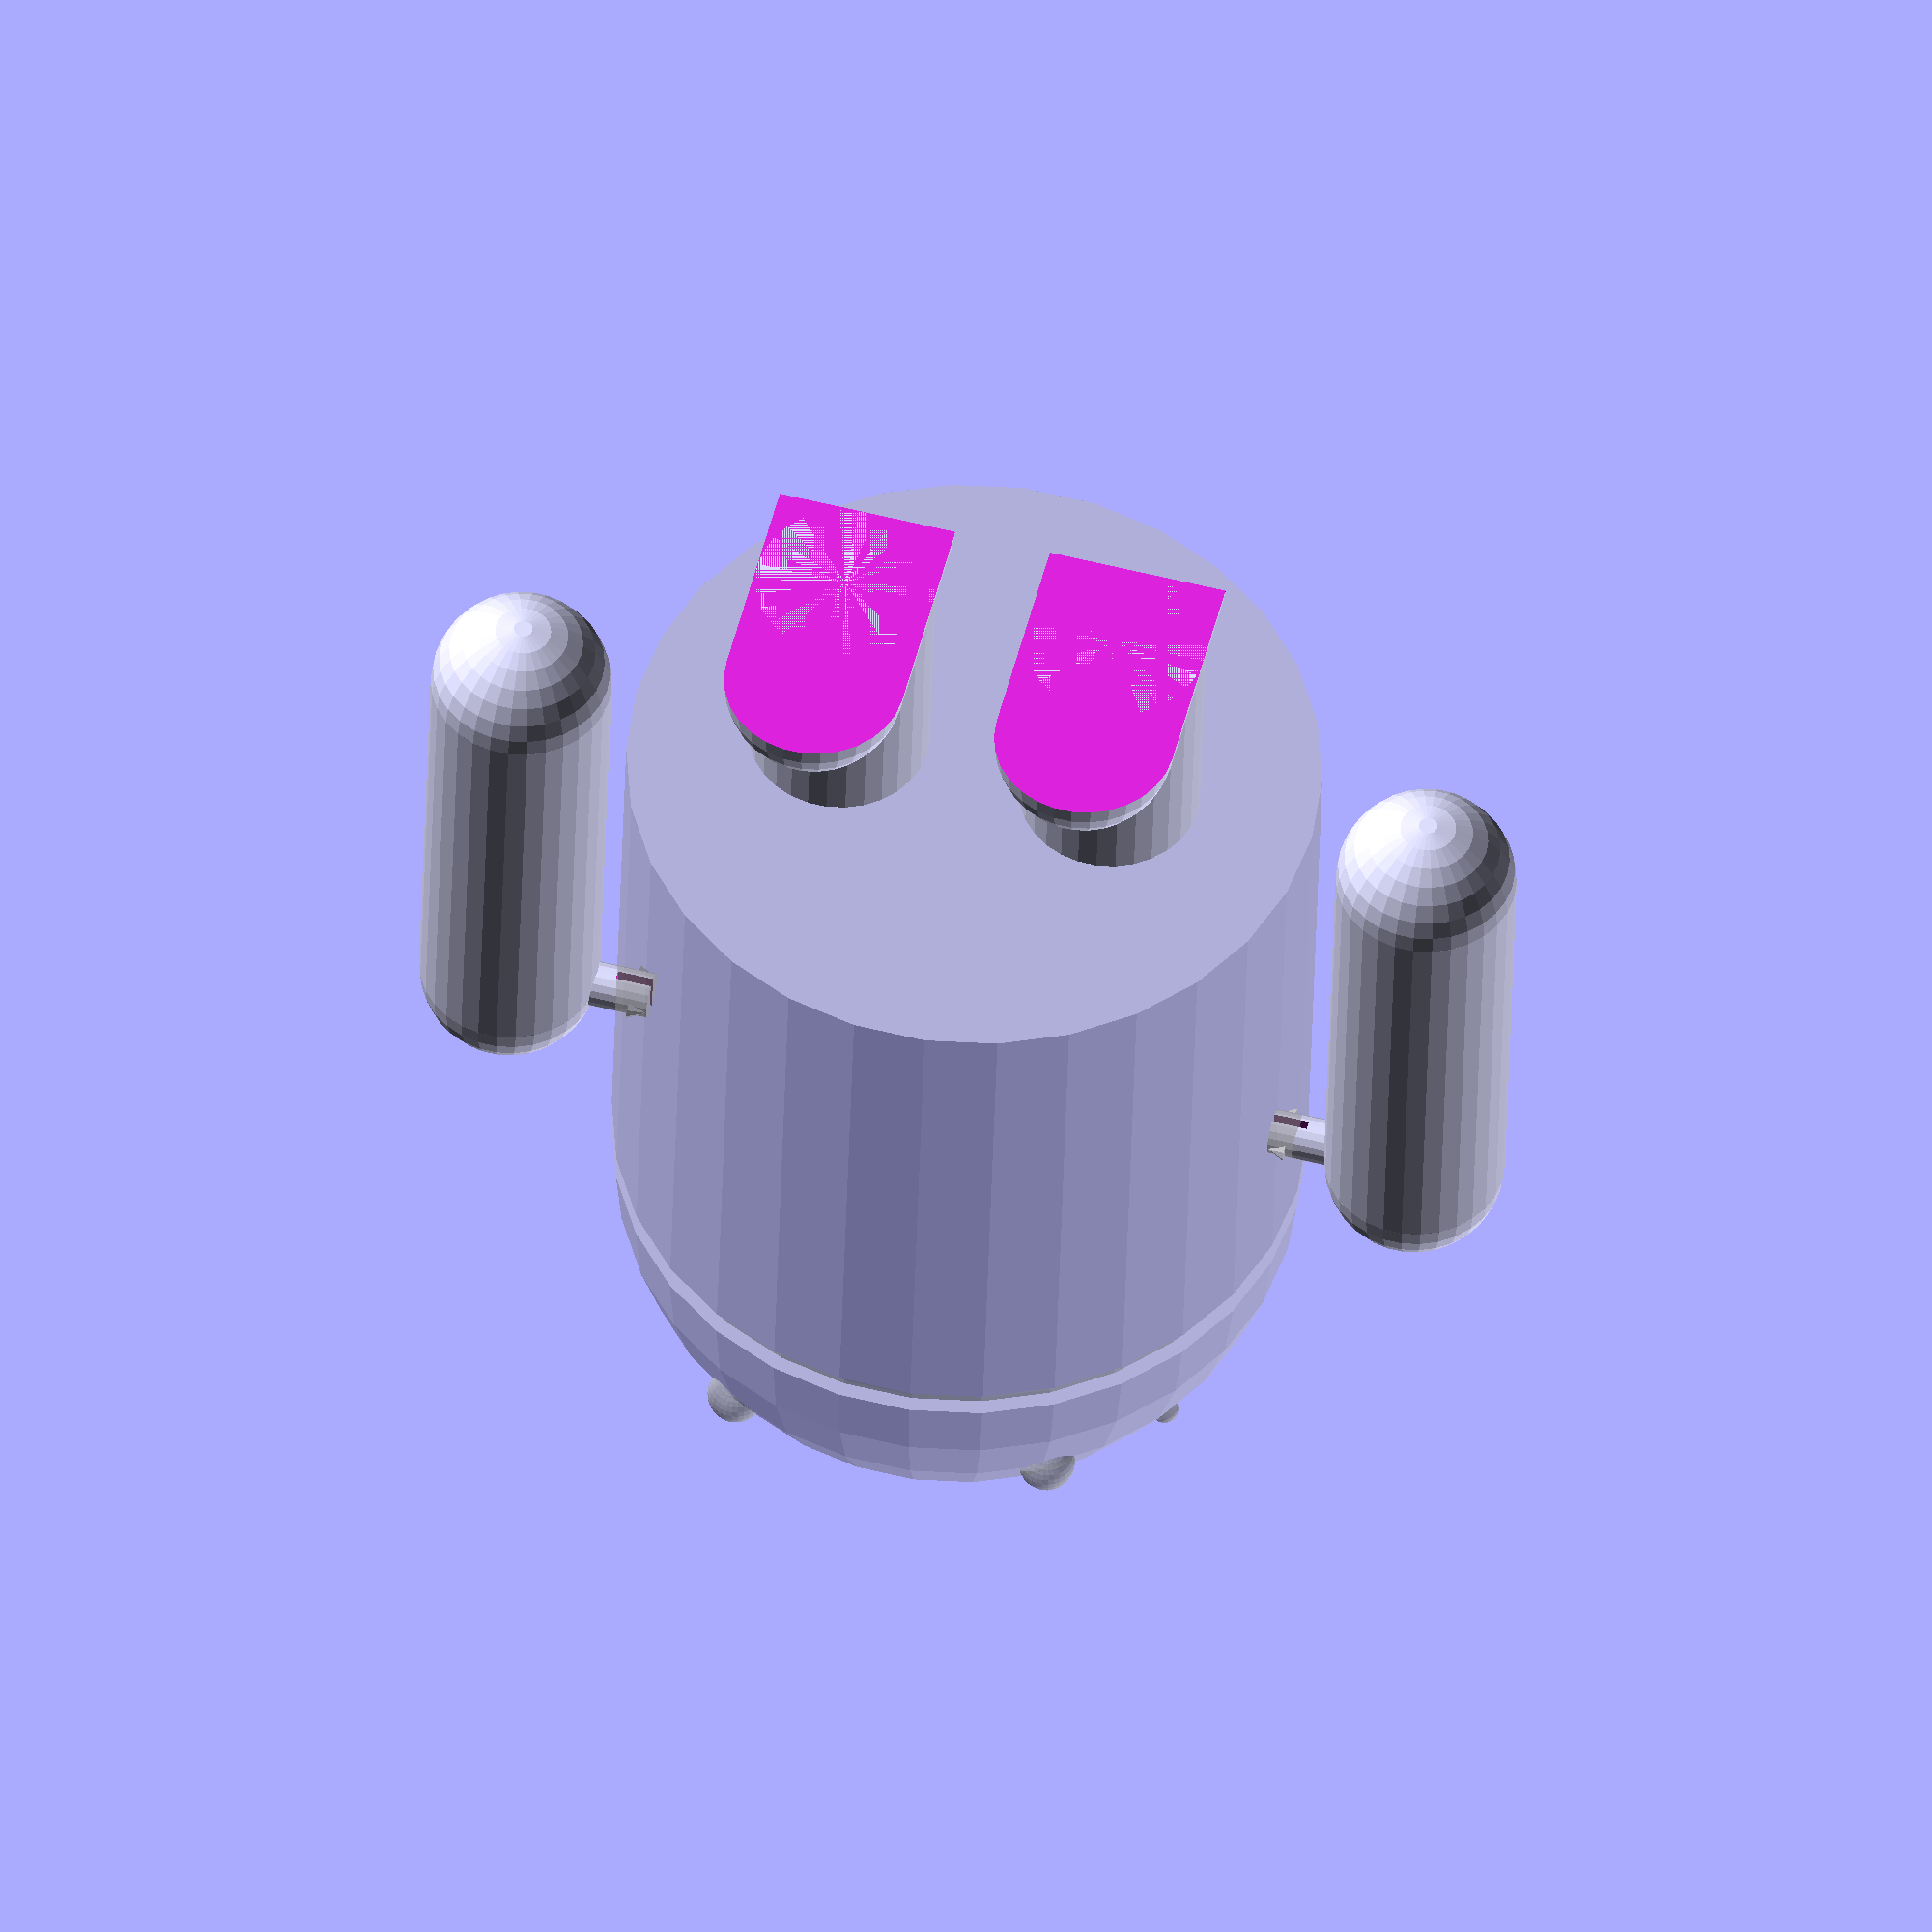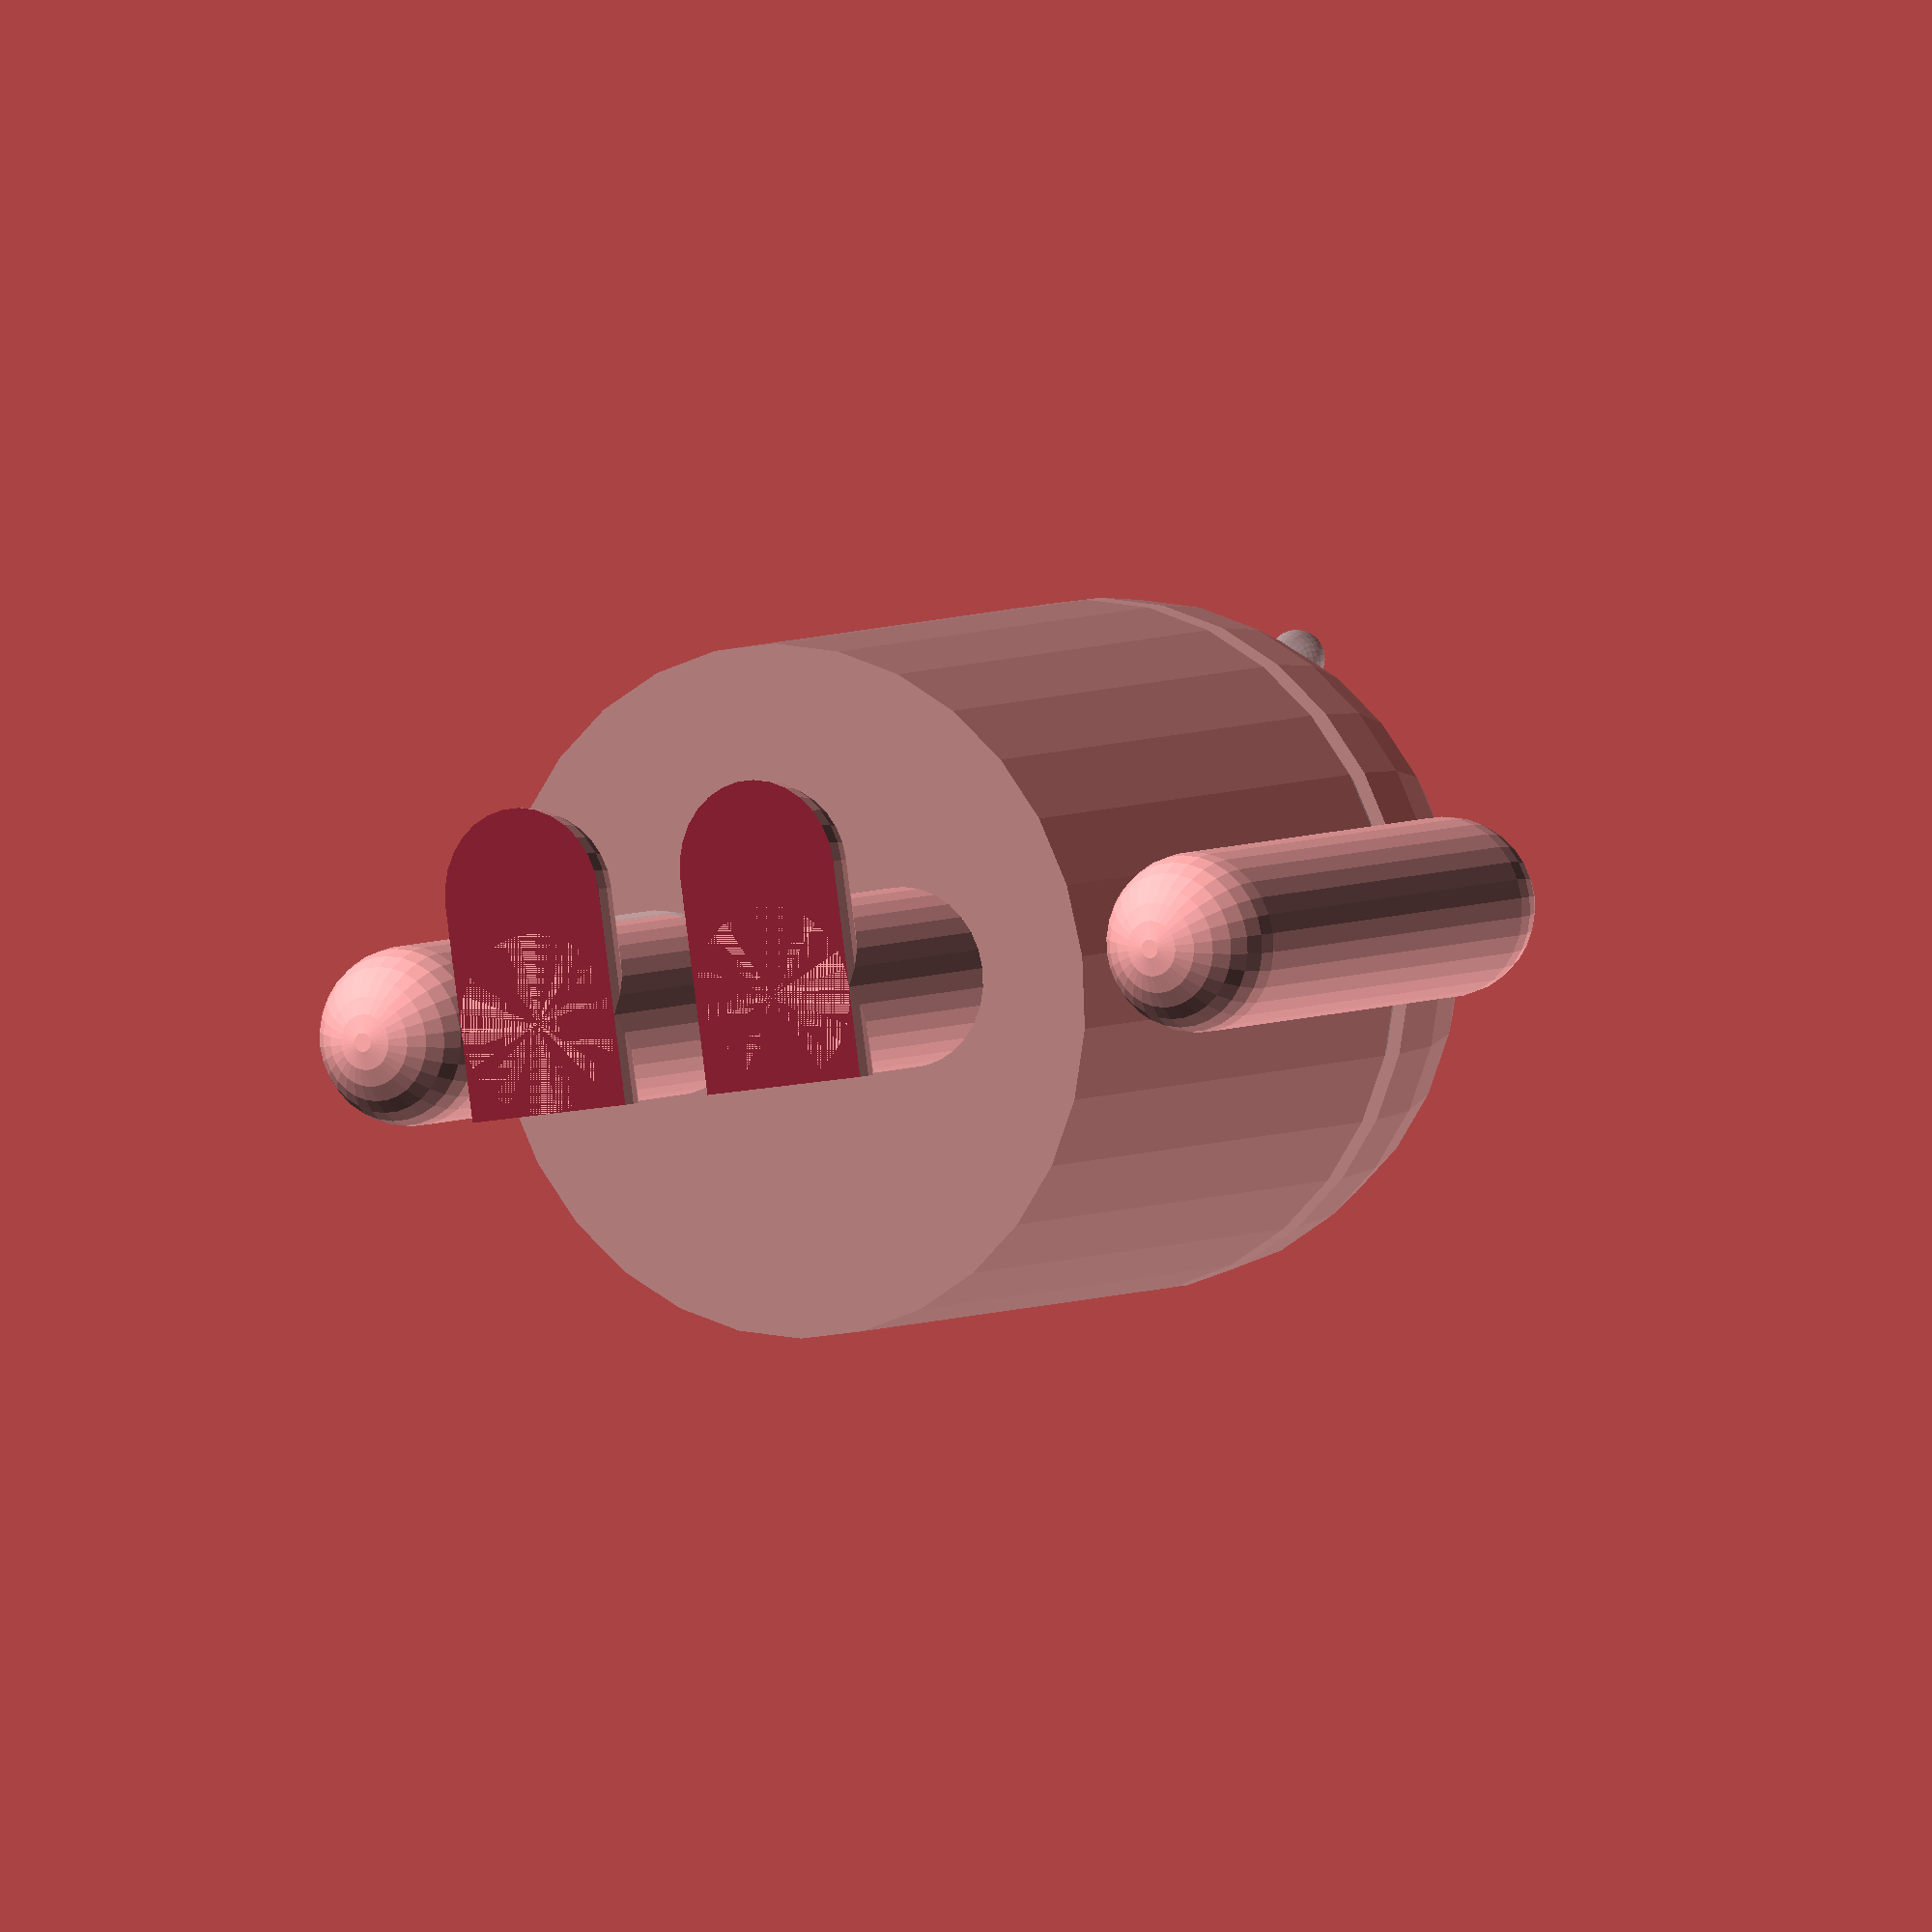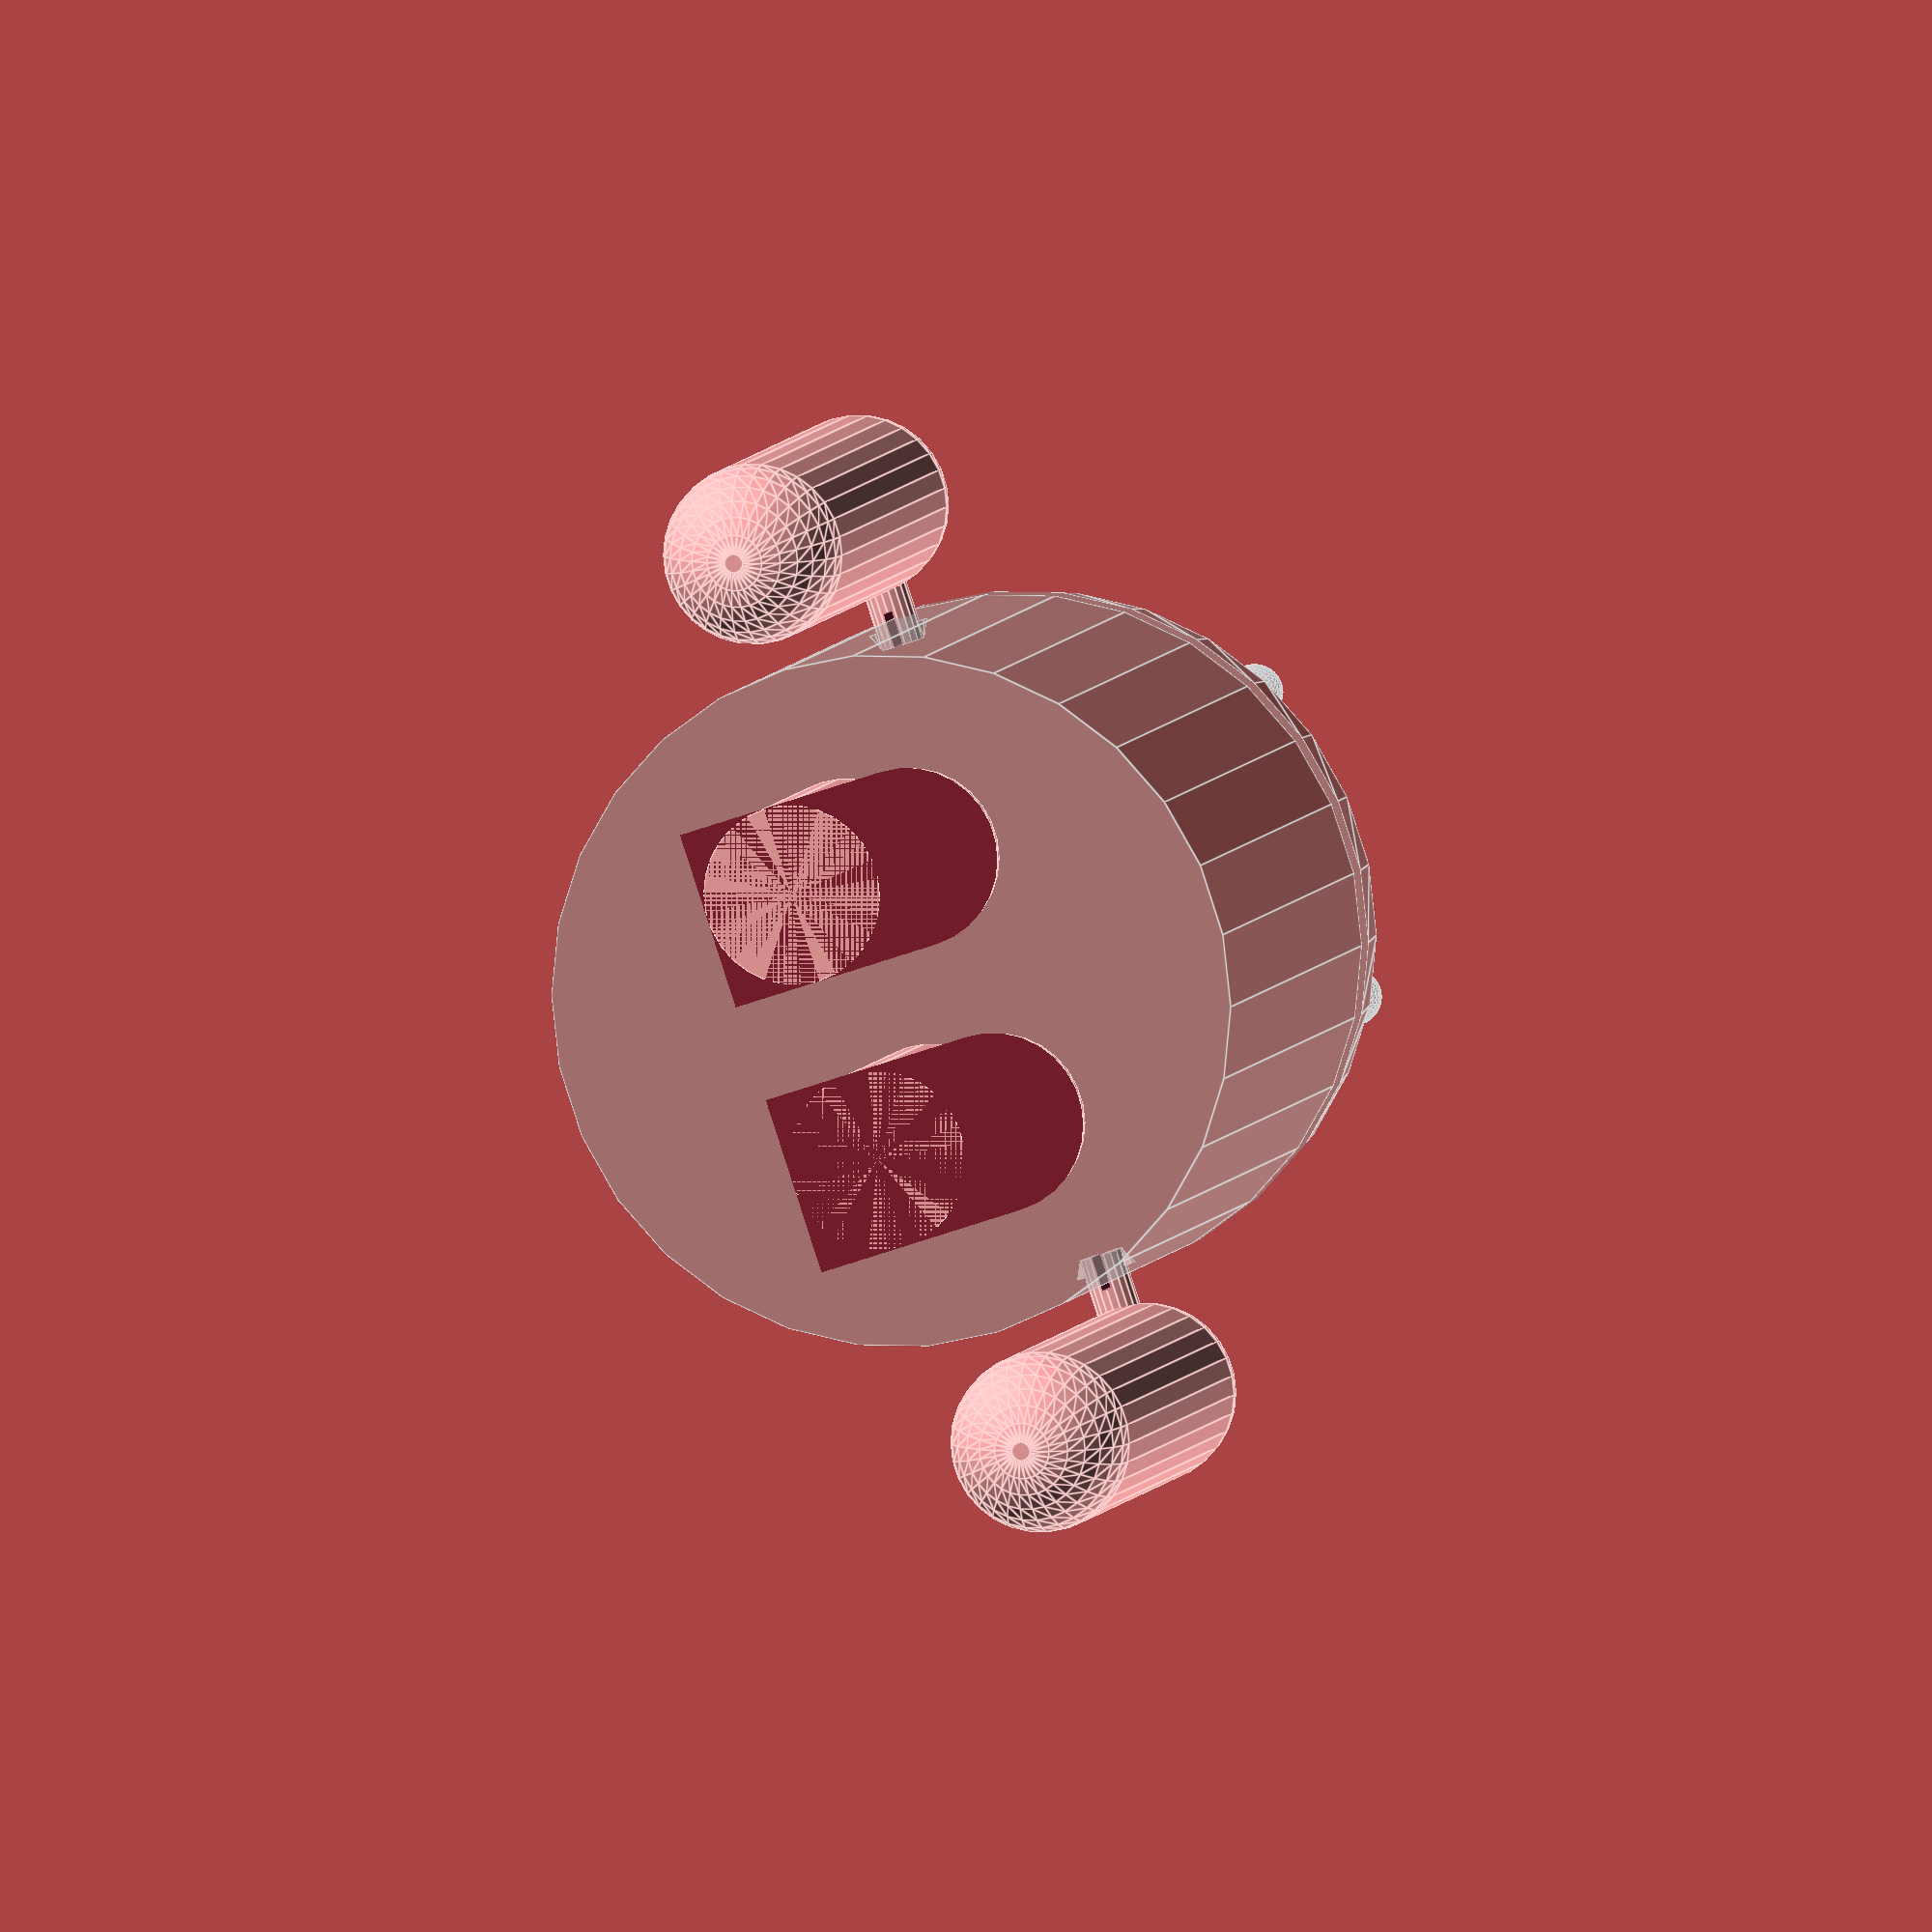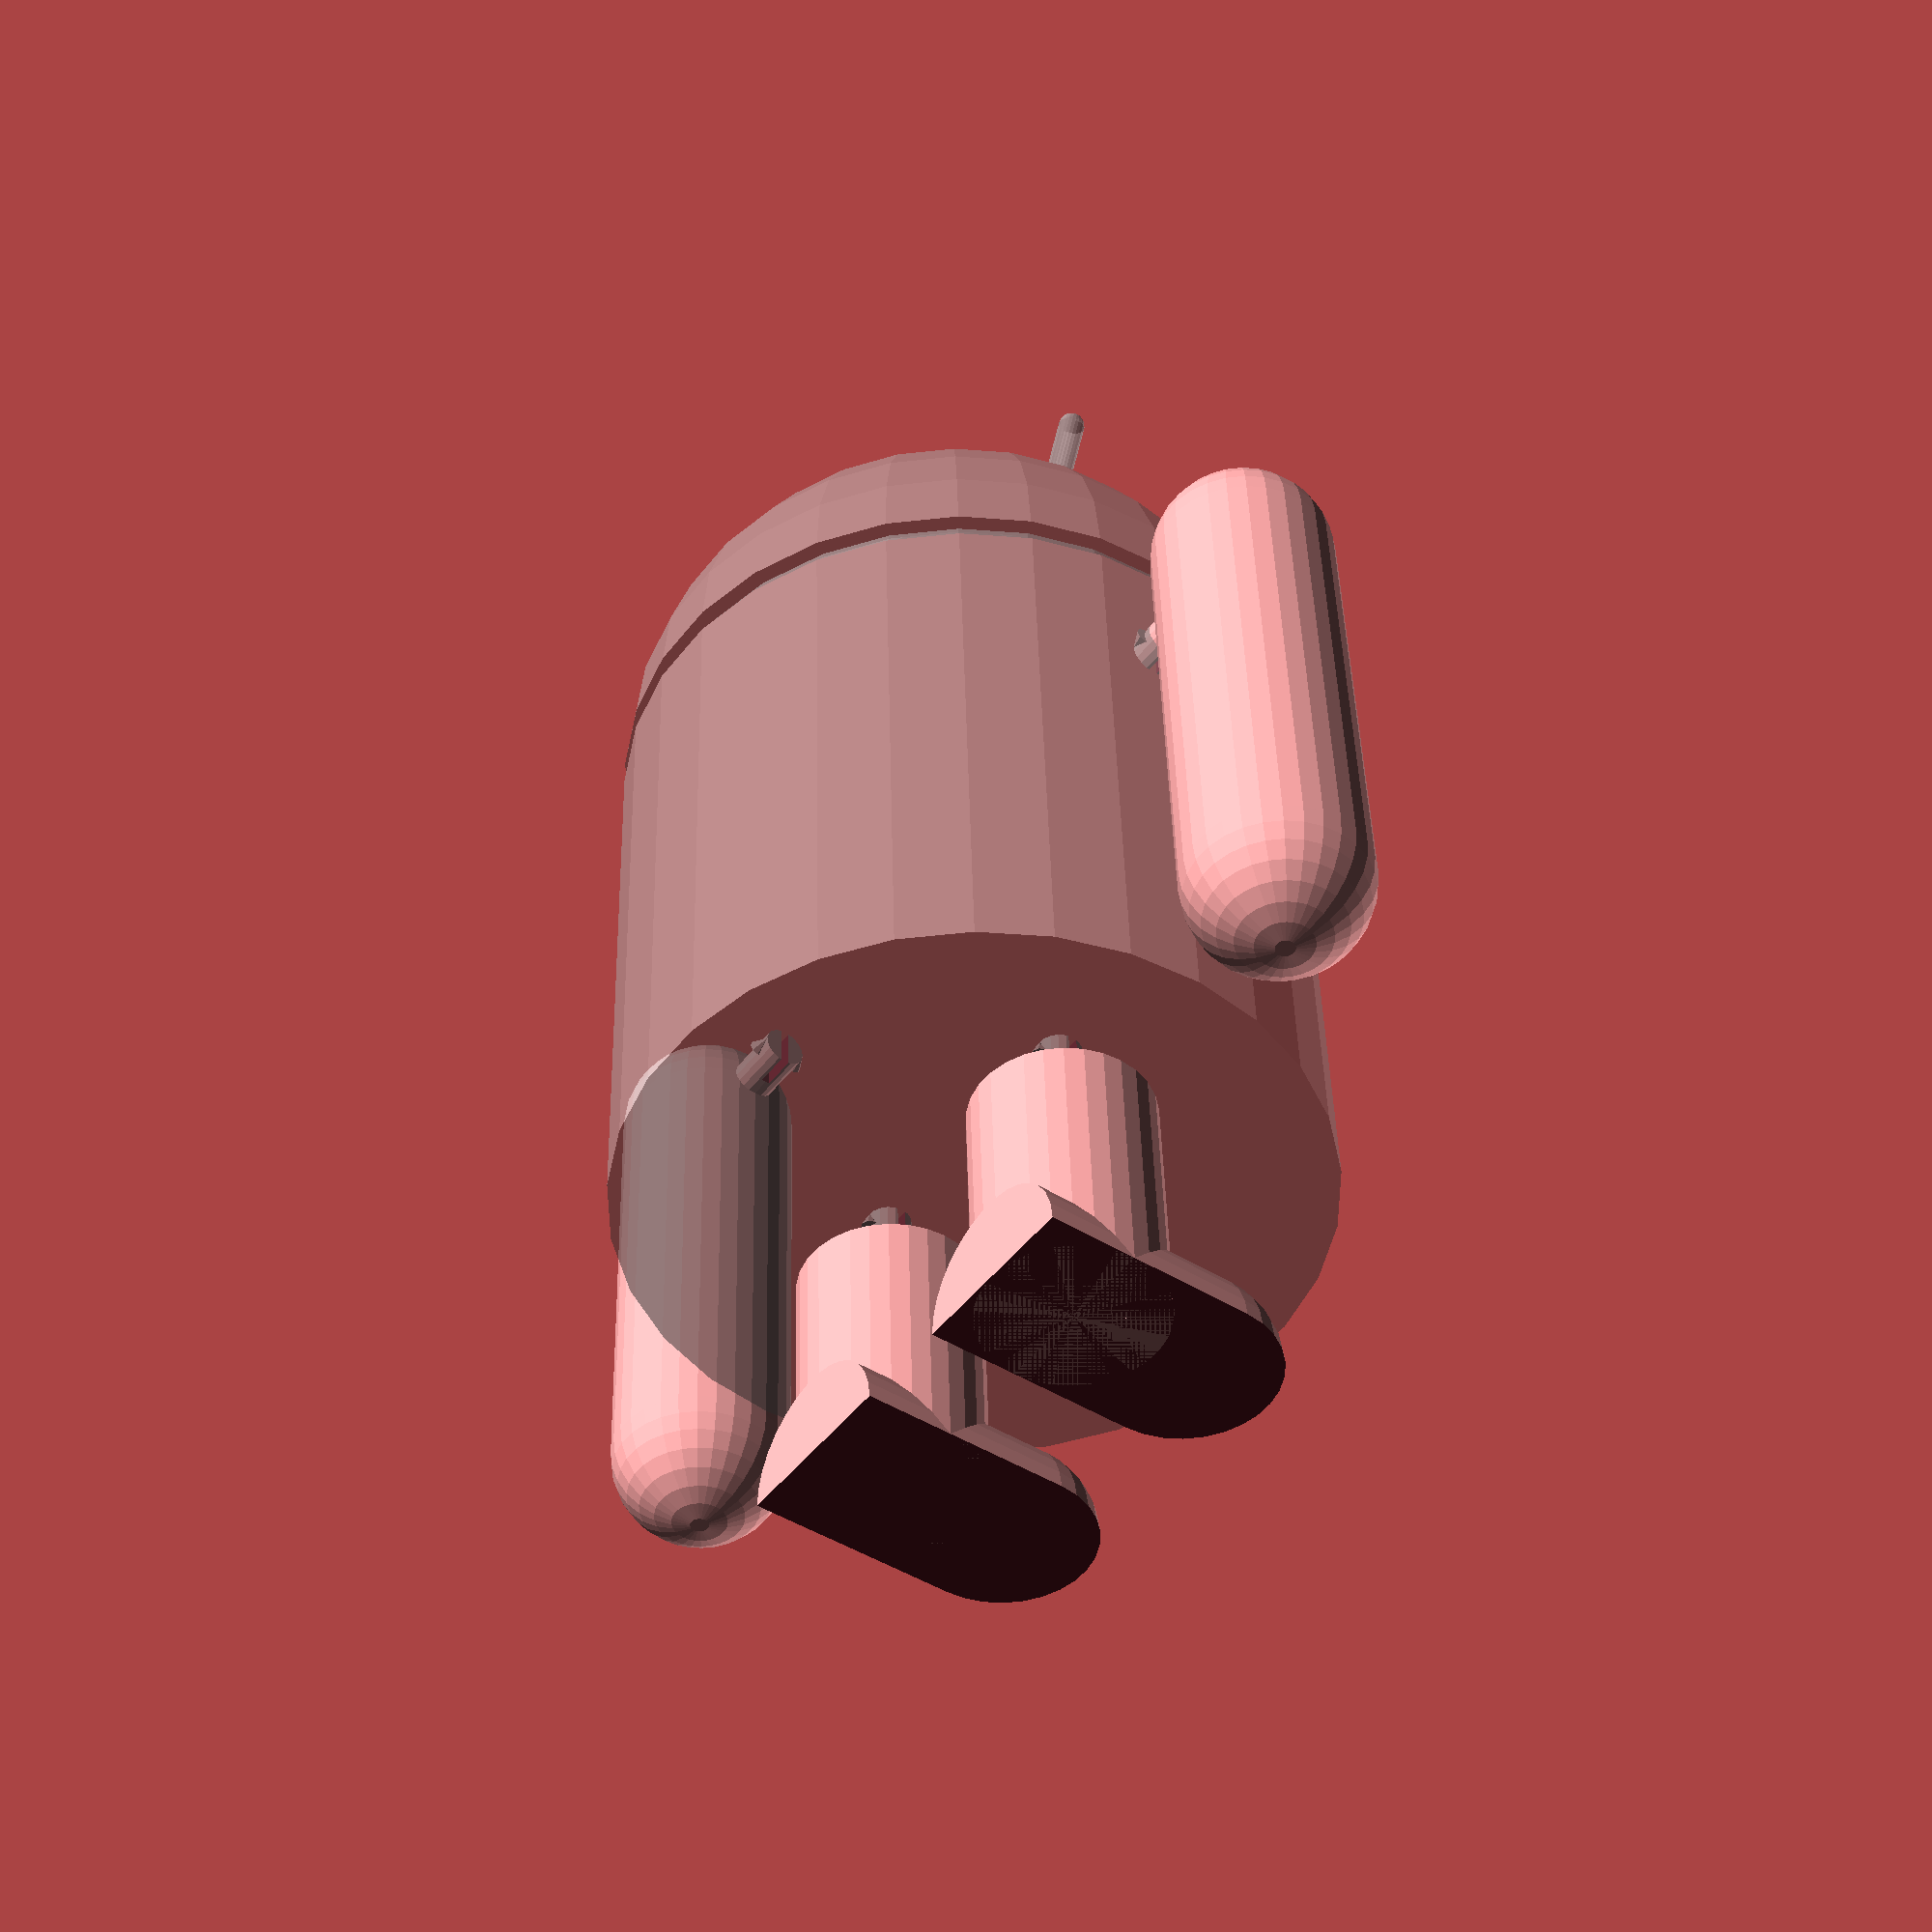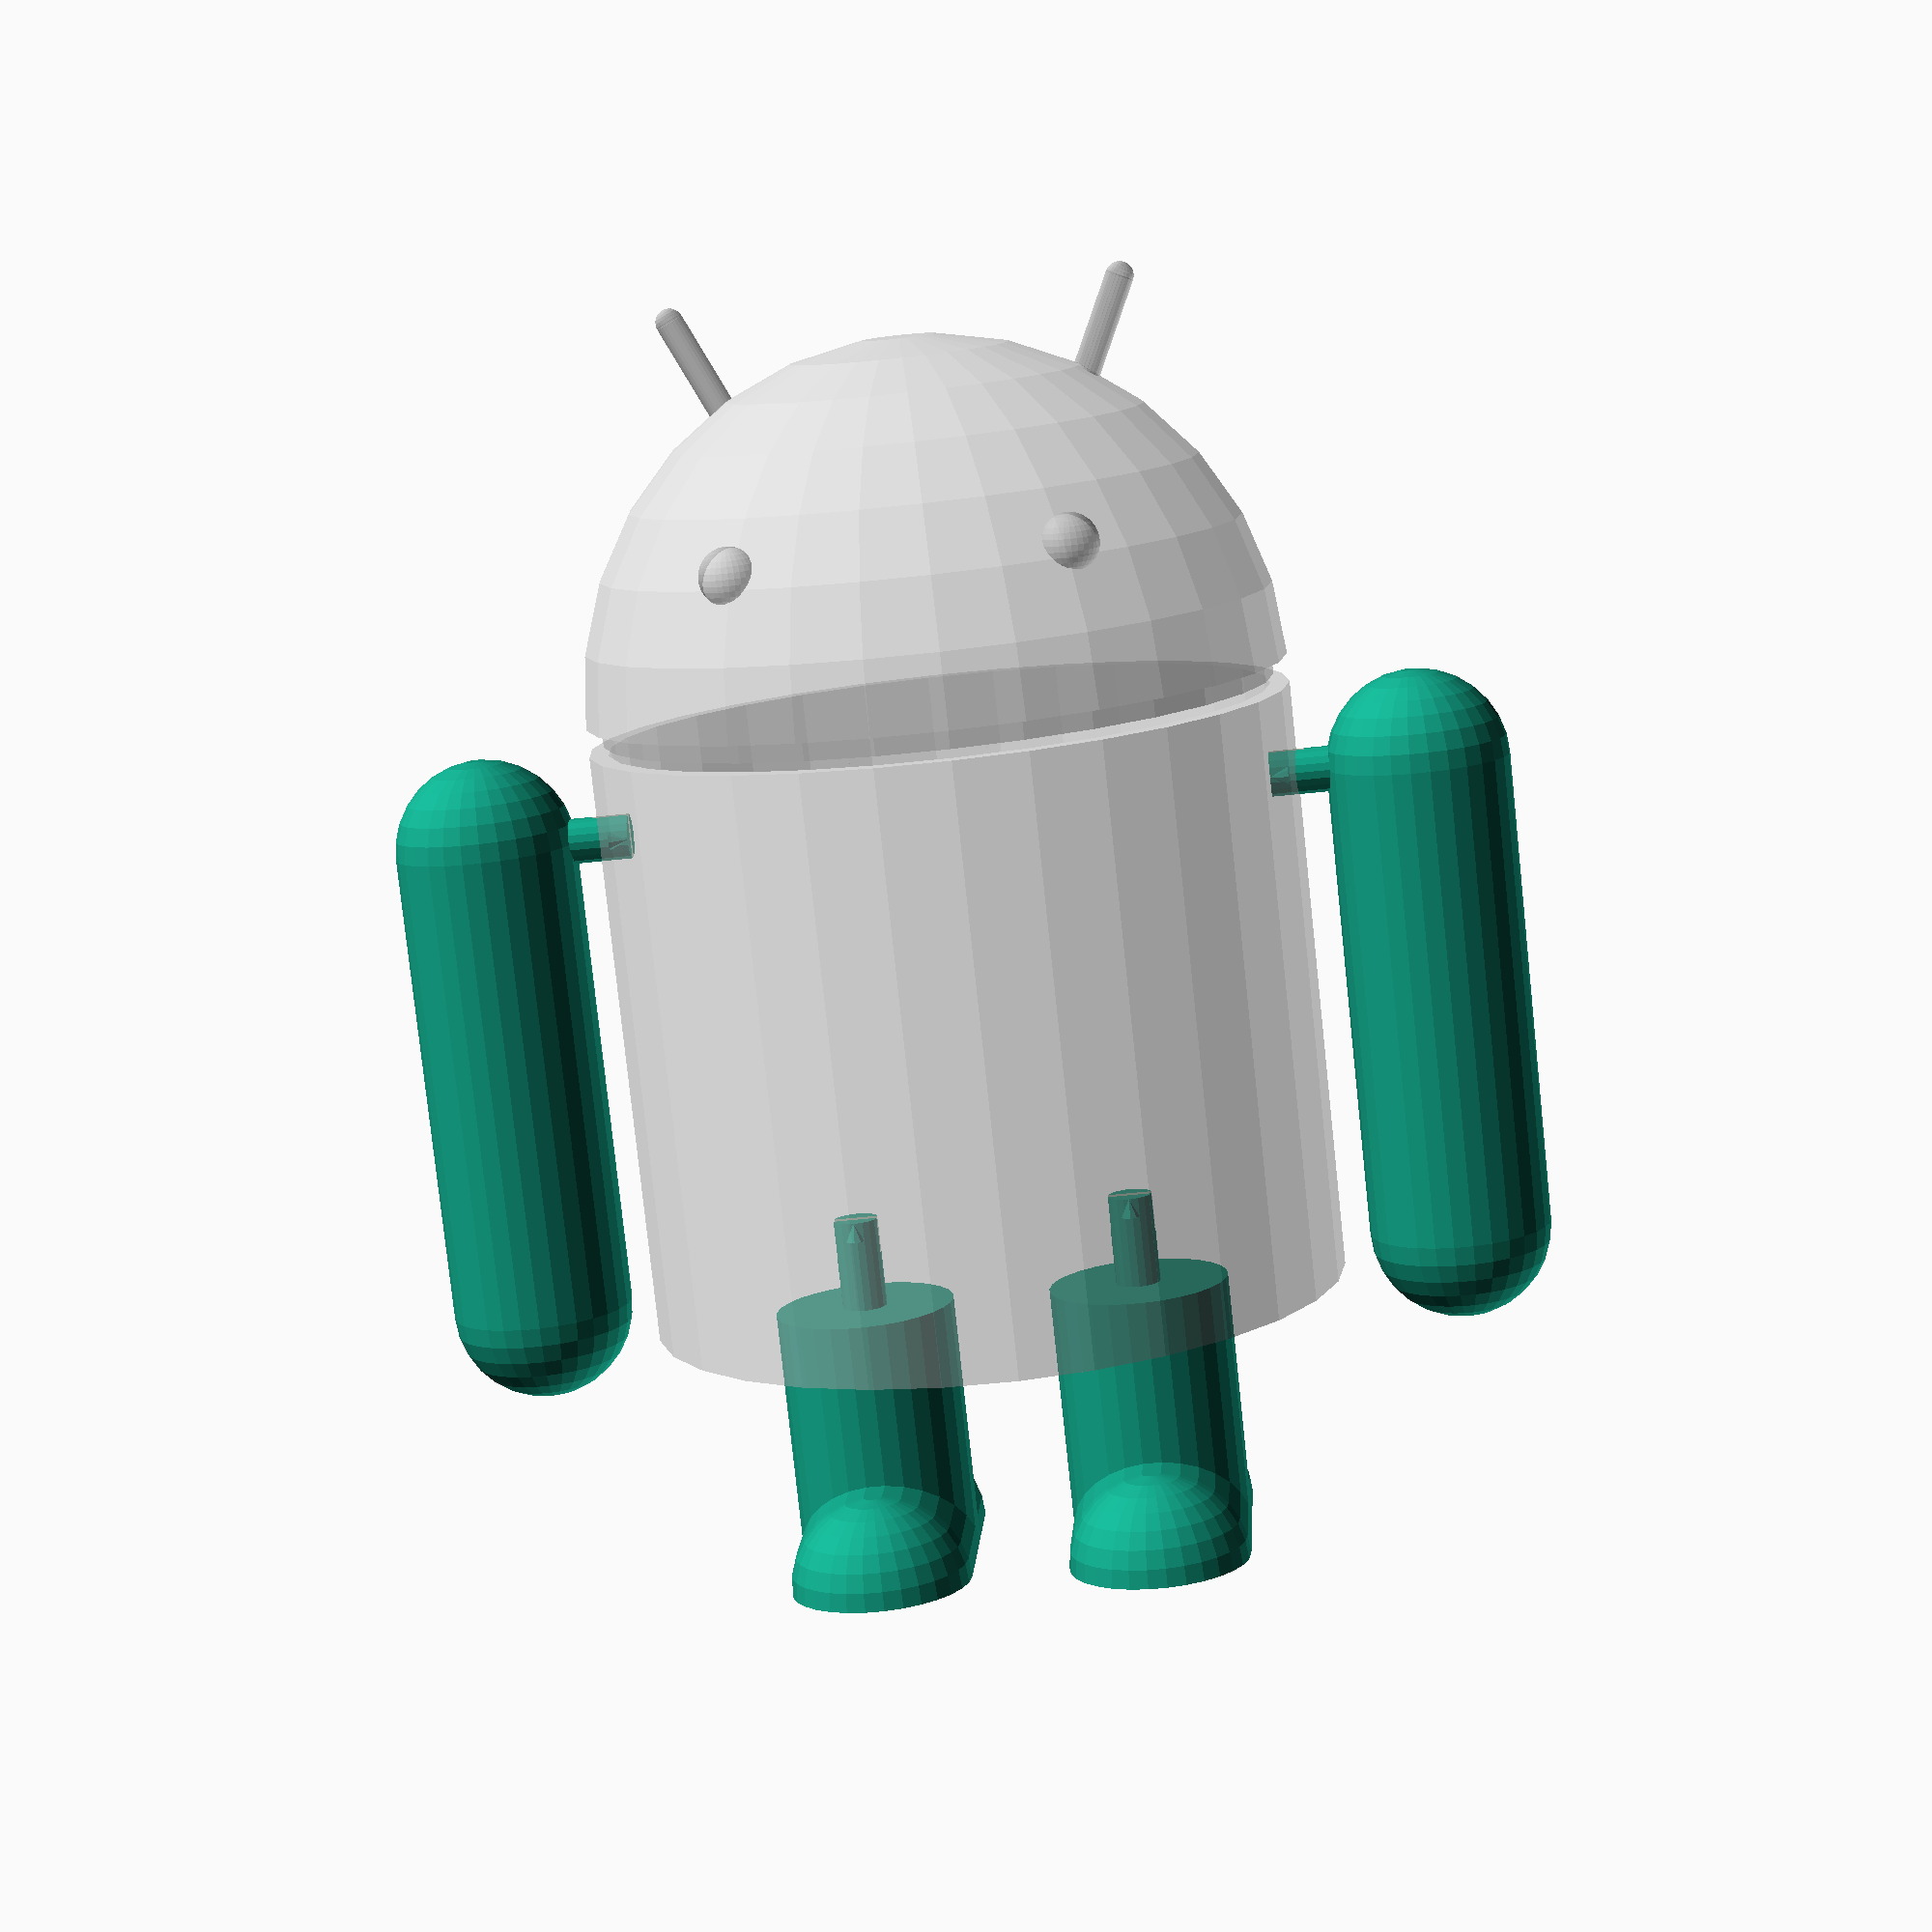
<openscad>
// Android model
// Copyright 2011 John Cooper

// Licenced under Creative Commons Attribution 3.0 Unported (CC BY 3.0)
// https://creativecommons.org/licenses/by/3.0/deed.en

// Based on dimentions from the google Android.svg found here:
// https://secure.wikimedia.org/wikipedia/en/wiki/File:Android_robot.svg


// You can adjust the size here
bodywidth = 183.2;
bodyheight = bodywidth * 0.85; // 156
armwidth  = bodywidth * 0.26; // 40
armlength = bodyheight * 0.8; // 125 including the round bits;
legwidth  = armwidth ;
bodygap = bodywidth * 0.04;
leglength = bodyheight * 0.43; // 67
// headgap = 7.5;
// eye center from bottom of head = 40;
// between the eyes = 85
// antenna height = 25
// antenna width = 16
// antenna lenght = 29.6
// antenna angle  = 25
eye_height = bodywidth * 0.22;
eye_width  = bodywidth * 0.082 ; // 15.2
eye_sep    = bodywidth * 0.46 ; //  85
antenna_length = bodywidth * 0.161 ;
antenna_width = bodywidth * 0.02 ; // 3.6
antenna_angle = 25 ;
antenna_height = bodywidth * 0.404;// 74
standing  = true;

// You should not need to change anything after this


// Module: SplitPeg
// Create a split peg that can be pushed into a hole

module splitPeg(radius) {
    length = radius * 4;
    splitWidth = radius * 0.4;
    splitDepth = length * 0.4;
    union () {
        difference () {
            cylinder (h=length, r=radius);
            translate ([- radius,-(splitWidth / 2),-0.1]) {
                cube ([radius * 2.2, splitWidth, splitDepth ]);
            }
        }
        translate ([0,radius,0]) {
            cylinder(h=splitDepth / 2, r1=0, r2=splitWidth);
        }
        translate ([0,- radius,0]) {
            cylinder(h=splitDepth / 2, r1=0, r2=splitWidth);
        }
    }


}

module antenna(length, width) {
    union () {
        cylinder(h=length, r1=width, r2=width);
        translate([0,0,length]) { sphere(width); }
    }
}


module head(body_r)  {
    $fs = 1;  // Crank up the resolution
    union () {
        difference () {
            sphere(body_r);
            translate ([-body_r, -body_r, -body_r * 2]) { cube(body_r * 2, body_r * 1, 1  );}
            sphere(body_r - 5);
        }
        difference () {
            translate ([0,0,-5]) {cylinder (h=10, r1=body_r -4, r2=body_r -4);}
            translate ([0,0,-5.5]) { cylinder (h=11, r1=body_r -7, r2=body_r -7);}
        }
    }
    // Now add the eyes
    translate ([-eye_sep / 2 ,-body_r * 0.75,eye_height]) {sphere (eye_width / 2);}
    translate ([eye_sep / 2,-body_r * 0.75, eye_height]) {sphere (eye_width / 2);}
    // And the antenna
    translate ([body_r * 0.5, 0, antenna_height]) {
        rotate ([0,antenna_angle,0]) {
            antenna (antenna_length, antenna_width);
        }
    }
    translate ([-body_r * 0.5, 0, antenna_height]) {
        rotate ([0,-antenna_angle,0]) {
            antenna (antenna_length, antenna_width);
        }
    }

}

module body (body_r, bodyheight) {
    difference () {
        cylinder(h=bodyheight, r=body_r);
        translate ([0,0,5]) {
            cylinder(h=bodyheight, r=body_r - 5 );
        }
    }
}

module arm (arm_r, bodyheight, armlength) {
    union () {
        cylinder (h=armlength, r=arm_r);
        translate ([0, 0, armlength]) {
            sphere (arm_r);
        }
        sphere (arm_r);
        // And now a peg to hold them on
        translate ([arm_r + (bodygap * 2) , 0, armlength]) {
            rotate ([180,90,0]) {
                splitPeg(arm_r / 4);
            }
        }
    }
}

module leg ( leg_r, bodyheight, leglength, withfoot) {
    union () {
        cylinder (h=leglength, r=leg_r );
        translate ([0, 0, leglength + leg_r]) {
            rotate ([180,0,180]) {
                splitPeg(leg_r / 4 );
            }
        }
        if (withfoot) {
            difference () {
                union () {
                    translate ([0, leg_r,0]) {
                        rotate ([90, 0, 0]) {
                            cylinder (h=leg_r * 2.4, r=leg_r);
                        }
                    }
                    translate ([0, - leg_r * 1.4,0]) {
                        sphere( leg_r );
                    }
                }
                translate ([- ( leg_r + 0.5), -leg_r * 2.5, - leg_r]) {
                    cube ([leg_r * 2 + 1 , leg_r * 3.6, leg_r] );
                }
            }
        } else {
            sphere ( leg_r );
        }
    }
}



translate ([0,0,bodyheight*2]) {
    % head (bodywidth /2 );
    translate ([0,0,-(bodyheight + bodygap)]) {
    %  body (bodywidth / 2, bodyheight);
    }
    translate ([-(bodywidth/2 + armwidth/2 + bodygap), 0,-bodyheight]) {
        arm(armwidth/2, bodyheight, armlength);
    }
    translate ([(bodywidth/2 + armwidth/2 + bodygap), 0,-bodyheight]) {
        rotate ([0,0,180], center=true) {
            arm(armwidth/2, bodyheight, armlength);
        }
    }
    if ( standing ) {
        translate ([ bodywidth/ 2 * 0.4 , 0, - (bodyheight + leglength + bodygap)]) {
            leg(legwidth/2, bodyheight, leglength, withfoot=true);
        }
        translate ([ - bodywidth / 2  * 0.4, 0, - (bodyheight + leglength + bodygap)]) {
            leg(legwidth/2, bodyheight, leglength, withfoot=true);
        }

    }
}


</openscad>
<views>
elev=216.6 azim=165.8 roll=1.4 proj=o view=solid
elev=355.0 azim=188.4 roll=211.6 proj=o view=solid
elev=353.9 azim=108.4 roll=192.8 proj=o view=edges
elev=317.8 azim=54.1 roll=178.6 proj=p view=solid
elev=79.9 azim=3.7 roll=6.1 proj=p view=wireframe
</views>
